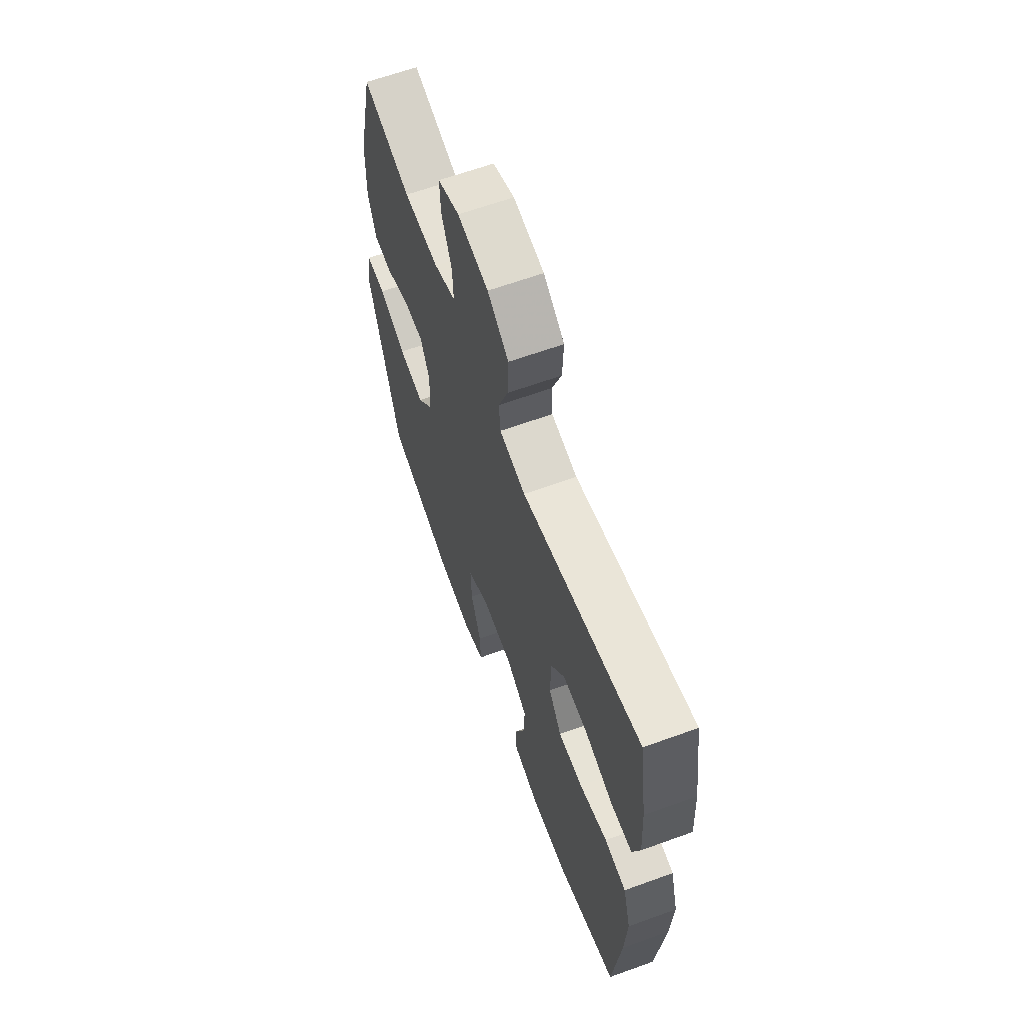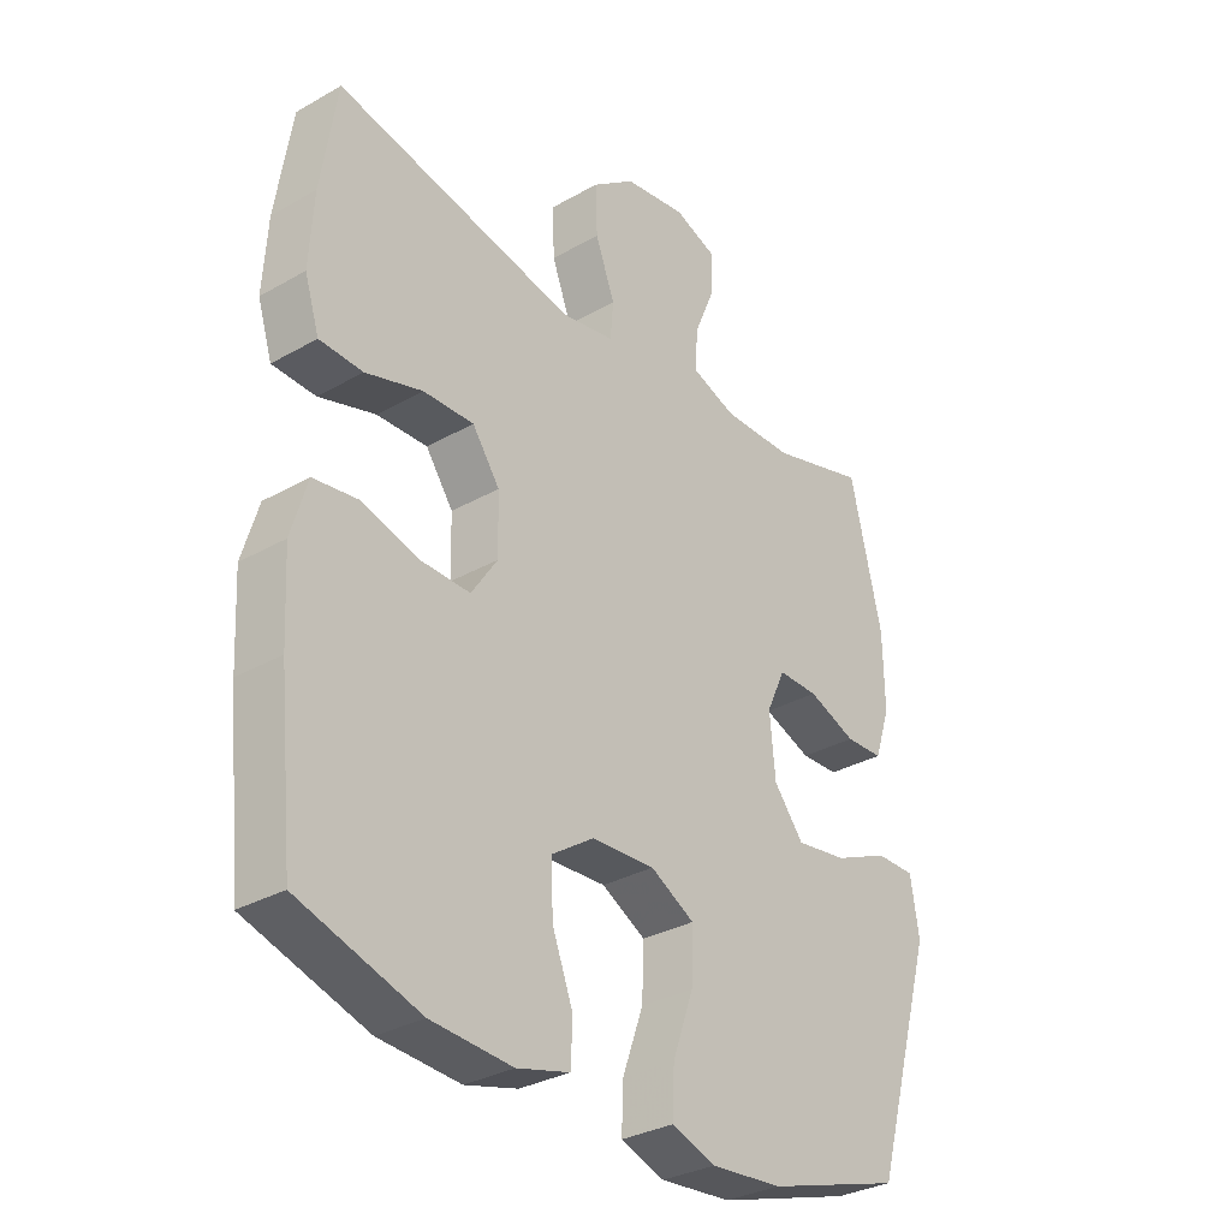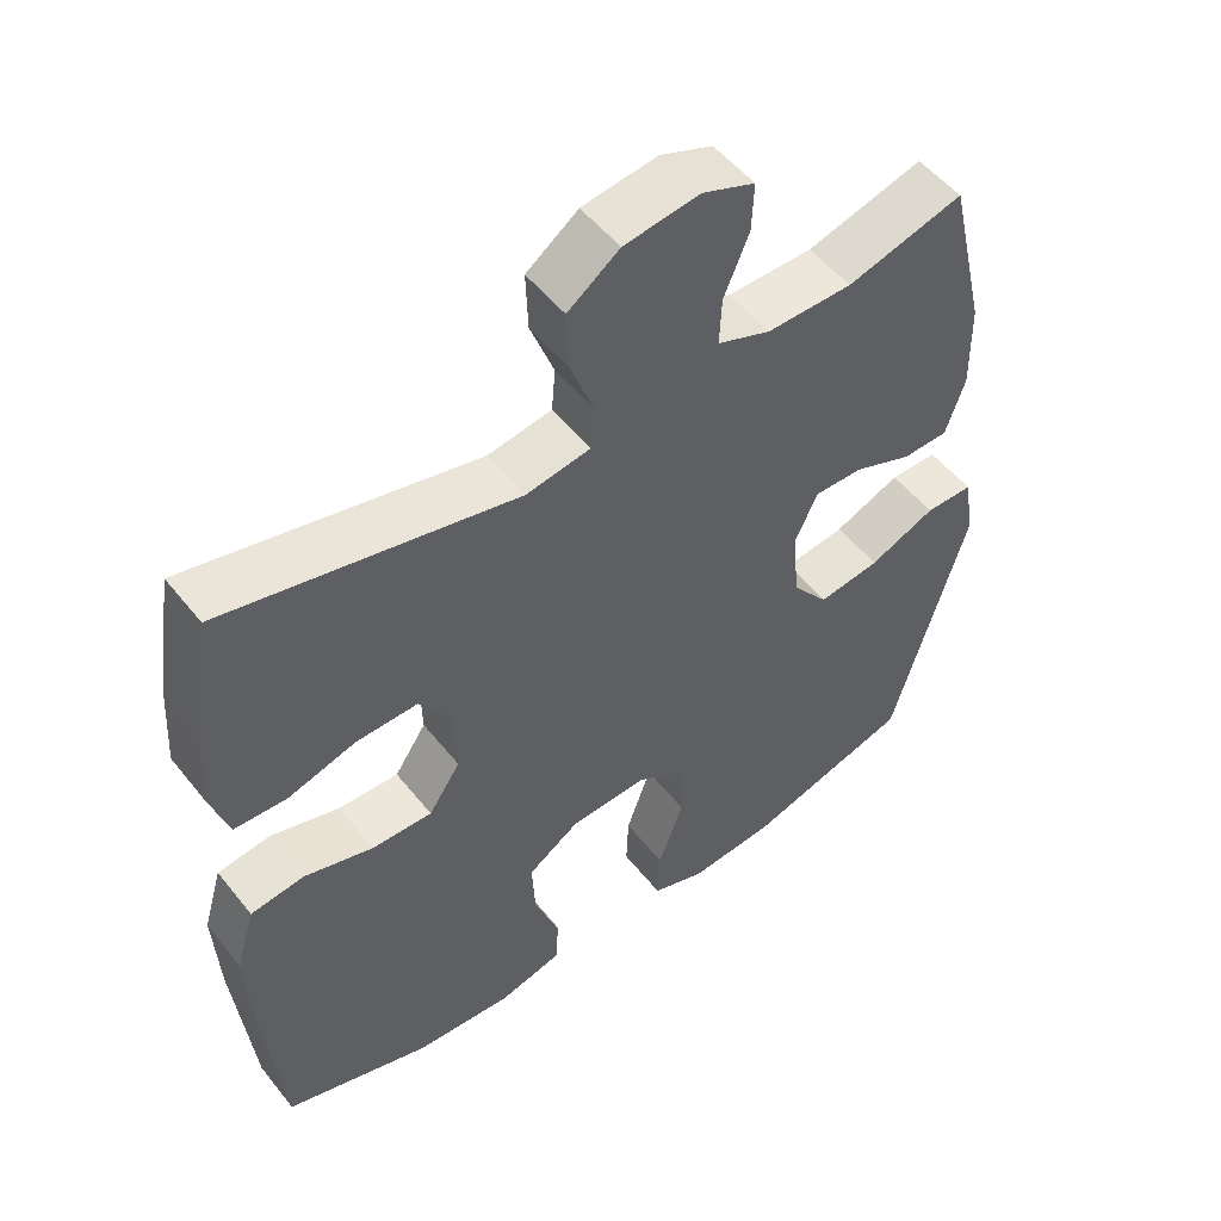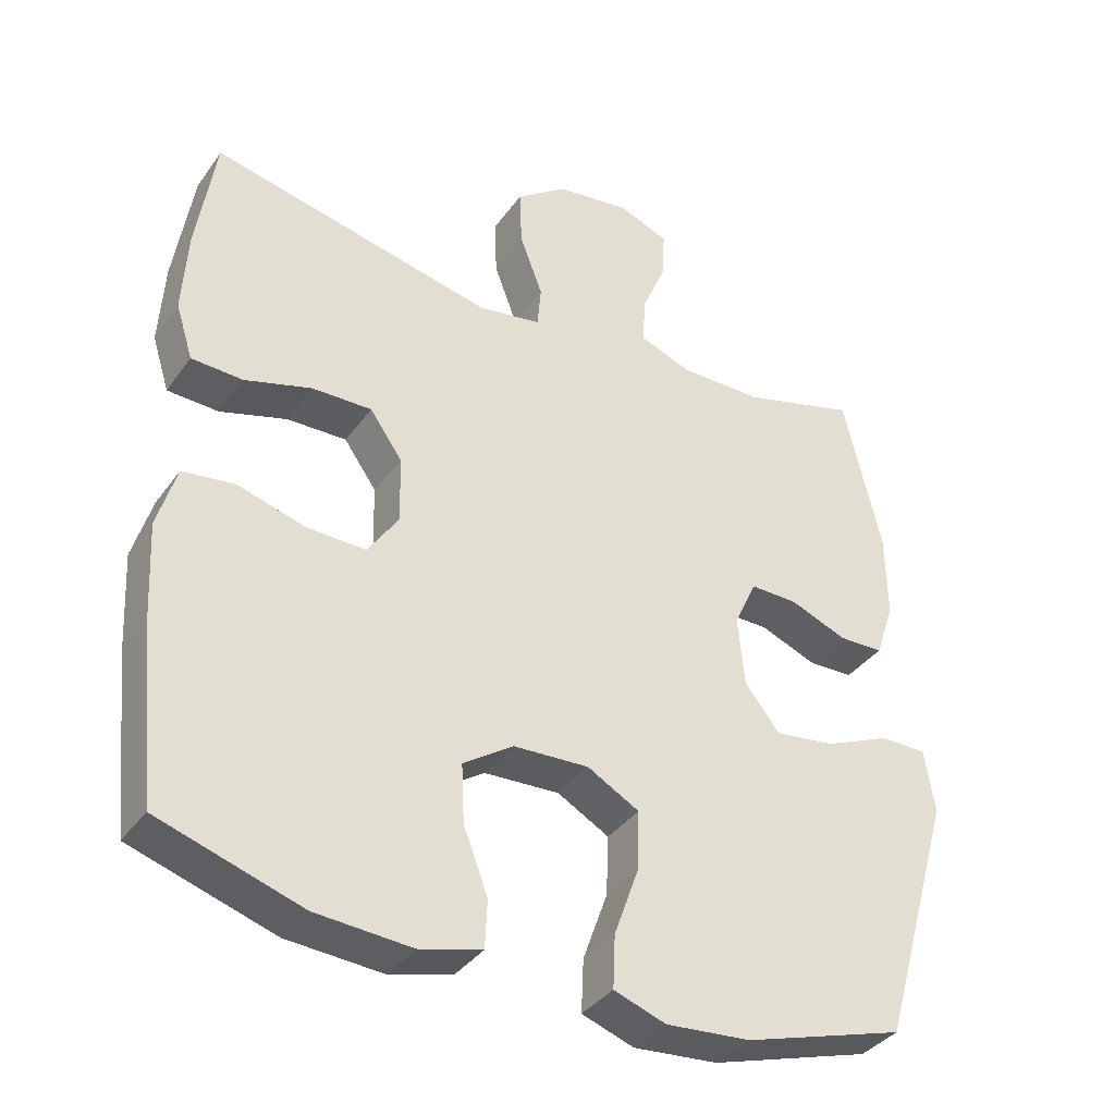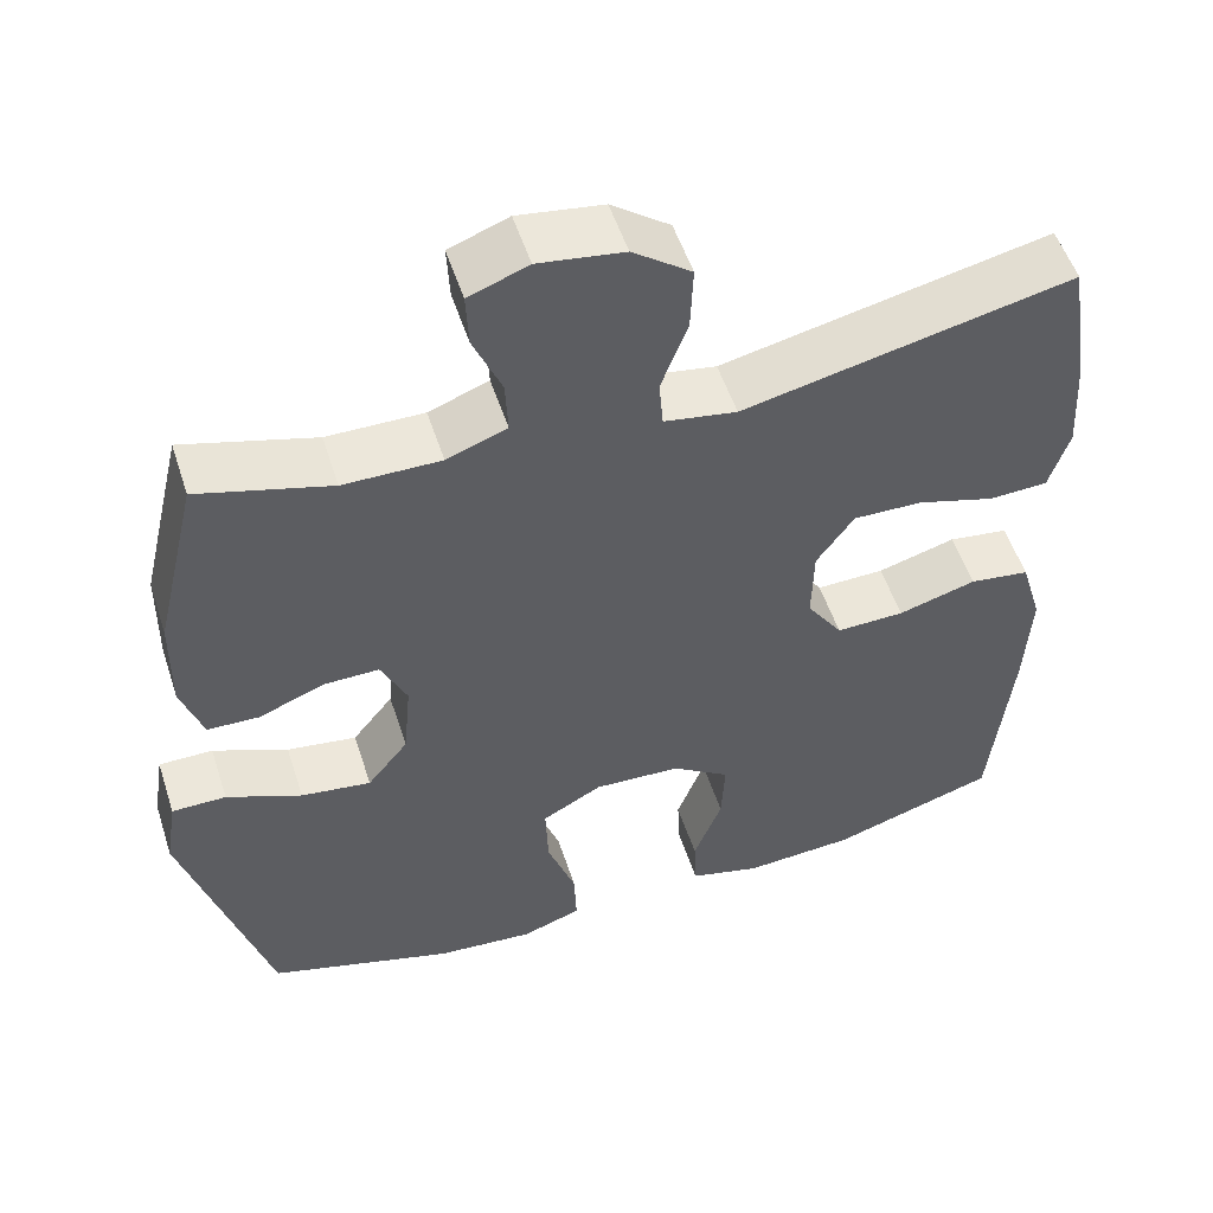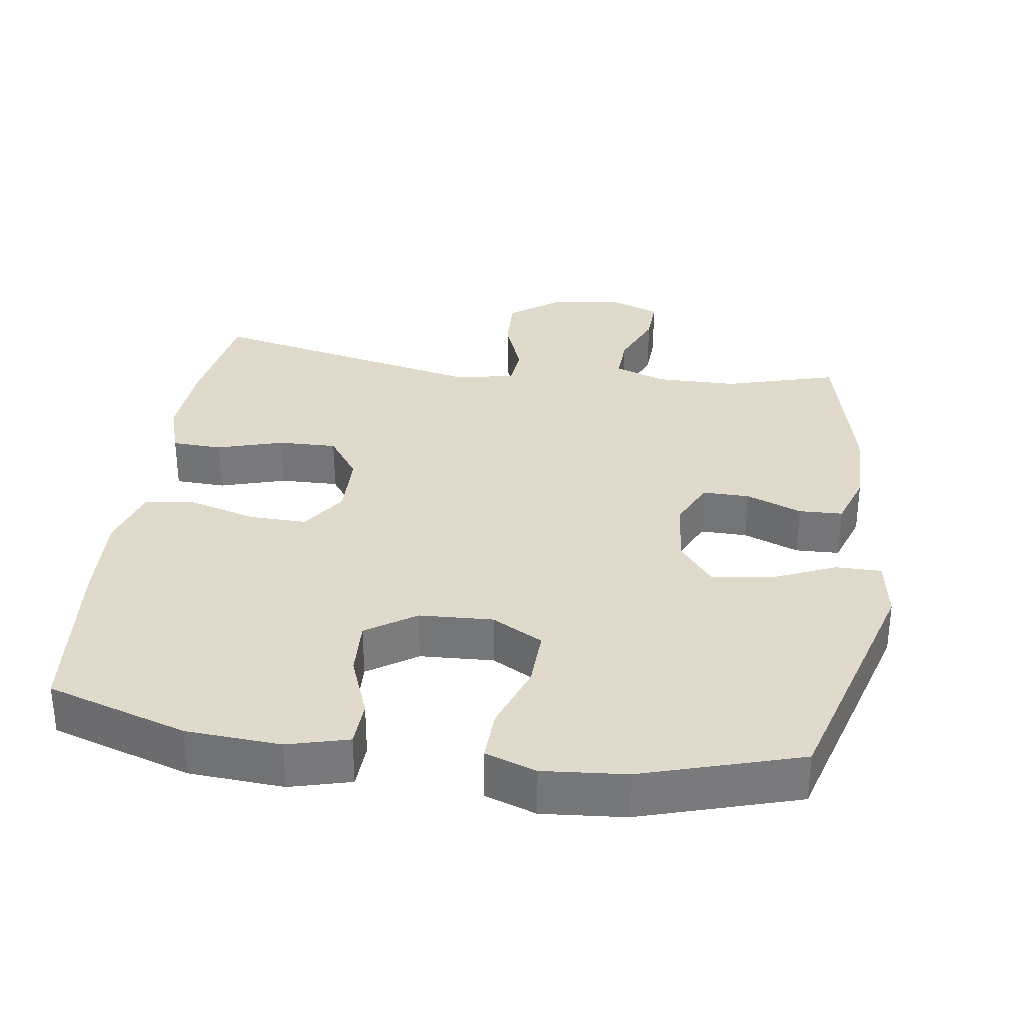
<metadata>
{"format":"obj","ext":"obj","renderer":"f3d","projection":"perspective","resolution":1024,"background":"white","views":[{"elev":63.8,"azim":69.9,"up":"+Z"},{"elev":-31.6,"azim":128.9,"up":"+Z"},{"elev":51.9,"azim":142.7,"up":"+Z"},{"elev":-37.0,"azim":148.8,"up":"+Z"},{"elev":53.2,"azim":-17.9,"up":"+Z"},{"elev":32.5,"azim":-171.8,"up":"+Y"}]}
</metadata>
<code>
v -0.5 0.07 -0.5
v -0.601 0.07 -0.151
v -0.587 0.07 -0.063
v -0.522 0.07 -0.063
v -0.432 0.07 -0.102
v -0.348 0.07 -0.114
v -0.299 0.07 -0.052
v -0.29 0.07 0.045
v -0.321 0.07 0.112
v -0.387 0.07 0.111
v -0.466 0.07 0.08
v -0.528 0.07 0.082
v -0.554 0.07 0.16
v -0.552 0.07 0.28
v -0.5 0.07 0.5
v -0.342 0.07 0.455
v -0.226 0.07 0.454
v -0.154 0.07 0.481
v -0.157 0.07 0.546
v -0.191 0.07 0.627
v -0.194 0.07 0.693
v -0.123 0.07 0.72
v -0.021 0.07 0.705
v 0.049 0.07 0.653
v 0.046 0.07 0.573
v 0.014 0.07 0.488
v 0.019 0.07 0.429
v 0.106 0.07 0.414
v 0.5 0.07 0.5
v 0.526 0.07 0.332
v 0.533 0.07 0.216
v 0.509 0.07 0.14
v 0.438 0.07 0.137
v 0.345 0.07 0.165
v 0.262 0.07 0.167
v 0.217 0.07 0.103
v 0.215 0.07 0.01
v 0.258 0.07 -0.054
v 0.34 0.07 -0.052
v 0.434 0.07 -0.025
v 0.506 0.07 -0.035
v 0.532 0.07 -0.123
v 0.525 0.07 -0.255
v 0.5 0.07 -0.5
v 0.302 0.07 -0.563
v 0.169 0.07 -0.572
v 0.083 0.07 -0.549
v 0.08 0.07 -0.483
v 0.114 0.07 -0.394
v 0.118 0.07 -0.313
v 0.048 0.07 -0.266
v -0.056 0.07 -0.261
v -0.128 0.07 -0.301
v -0.125 0.07 -0.384
v -0.091 0.07 -0.48
v -0.088 0.07 -0.553
v -0.16 0.07 -0.578
v -0.277 0.07 -0.568
v -0.5 0 -0.5
v -0.601 0 -0.151
v -0.587 0 -0.063
v -0.522 0 -0.063
v -0.432 0 -0.102
v -0.348 0 -0.114
v -0.299 0 -0.052
v -0.29 0 0.045
v -0.321 0 0.112
v -0.387 0 0.111
v -0.466 0 0.08
v -0.528 0 0.082
v -0.554 0 0.16
v -0.552 0 0.28
v -0.5 0 0.5
v -0.342 0 0.455
v -0.226 0 0.454
v -0.154 0 0.481
v -0.157 0 0.546
v -0.191 0 0.627
v -0.194 0 0.693
v -0.123 0 0.72
v -0.021 0 0.705
v 0.049 0 0.653
v 0.046 0 0.573
v 0.014 0 0.488
v 0.019 0 0.429
v 0.106 0 0.414
v 0.5 0 0.5
v 0.526 0 0.332
v 0.533 0 0.216
v 0.509 0 0.14
v 0.438 0 0.137
v 0.345 0 0.165
v 0.262 0 0.167
v 0.217 0 0.103
v 0.215 0 0.01
v 0.258 0 -0.054
v 0.34 0 -0.052
v 0.434 0 -0.025
v 0.506 0 -0.035
v 0.532 0 -0.123
v 0.525 0 -0.255
v 0.5 0 -0.5
v 0.302 0 -0.563
v 0.169 0 -0.572
v 0.083 0 -0.549
v 0.08 0 -0.483
v 0.114 0 -0.394
v 0.118 0 -0.313
v 0.048 0 -0.266
v -0.056 0 -0.261
v -0.128 0 -0.301
v -0.125 0 -0.384
v -0.091 0 -0.48
v -0.088 0 -0.553
v -0.16 0 -0.578
v -0.277 0 -0.568
f 3 4 5
f 2 3 5
f 1 2 5
f 58 1 5
f 57 58 5
f 56 57 5
f 55 56 5
f 54 55 5
f 53 54 5 6
f 52 53 6 7
f 51 52 7 8
f 50 51 8 9
f 47 48 49
f 46 47 49
f 45 46 49
f 44 45 49
f 43 44 49
f 42 43 49
f 41 42 49
f 40 41 49
f 39 40 49
f 38 39 49 50
f 37 38 50 9
f 32 33 34
f 31 32 34
f 30 31 34
f 29 30 34
f 28 29 34
f 27 28 34 35
f 24 25 26
f 23 24 26
f 22 23 26
f 21 22 26
f 20 21 26
f 19 20 26
f 18 19 26 27
f 27 35 36
f 18 27 36
f 17 18 36
f 14 15 16
f 13 14 16
f 12 13 16
f 11 12 16
f 10 11 16
f 9 10 16 17
f 9 17 36 37
f 63 62 61
f 63 61 60
f 63 60 59
f 63 59 116
f 63 116 115
f 63 115 114
f 63 114 113
f 63 113 112
f 64 63 112 111
f 65 64 111 110
f 66 65 110 109
f 67 66 109 108
f 107 106 105
f 107 105 104
f 107 104 103
f 107 103 102
f 107 102 101
f 107 101 100
f 107 100 99
f 107 99 98
f 107 98 97
f 108 107 97 96
f 67 108 96 95
f 92 91 90
f 92 90 89
f 92 89 88
f 92 88 87
f 92 87 86
f 93 92 86 85
f 84 83 82
f 84 82 81
f 84 81 80
f 84 80 79
f 84 79 78
f 84 78 77
f 85 84 77 76
f 94 93 85
f 94 85 76
f 94 76 75
f 74 73 72
f 74 72 71
f 74 71 70
f 74 70 69
f 74 69 68
f 75 74 68 67
f 95 94 75 67
f 1 59 60 2
f 2 60 61 3
f 3 61 62 4
f 4 62 63 5
f 5 63 64 6
f 6 64 65 7
f 7 65 66 8
f 8 66 67 9
f 9 67 68 10
f 10 68 69 11
f 11 69 70 12
f 12 70 71 13
f 13 71 72 14
f 14 72 73 15
f 15 73 74 16
f 16 74 75 17
f 17 75 76 18
f 18 76 77 19
f 19 77 78 20
f 20 78 79 21
f 21 79 80 22
f 22 80 81 23
f 23 81 82 24
f 24 82 83 25
f 25 83 84 26
f 26 84 85 27
f 27 85 86 28
f 28 86 87 29
f 29 87 88 30
f 30 88 89 31
f 31 89 90 32
f 32 90 91 33
f 33 91 92 34
f 34 92 93 35
f 35 93 94 36
f 36 94 95 37
f 37 95 96 38
f 38 96 97 39
f 39 97 98 40
f 40 98 99 41
f 41 99 100 42
f 42 100 101 43
f 43 101 102 44
f 44 102 103 45
f 45 103 104 46
f 46 104 105 47
f 47 105 106 48
f 48 106 107 49
f 49 107 108 50
f 50 108 109 51
f 51 109 110 52
f 52 110 111 53
f 53 111 112 54
f 54 112 113 55
f 55 113 114 56
f 56 114 115 57
f 57 115 116 58
f 58 116 59 1

</code>
